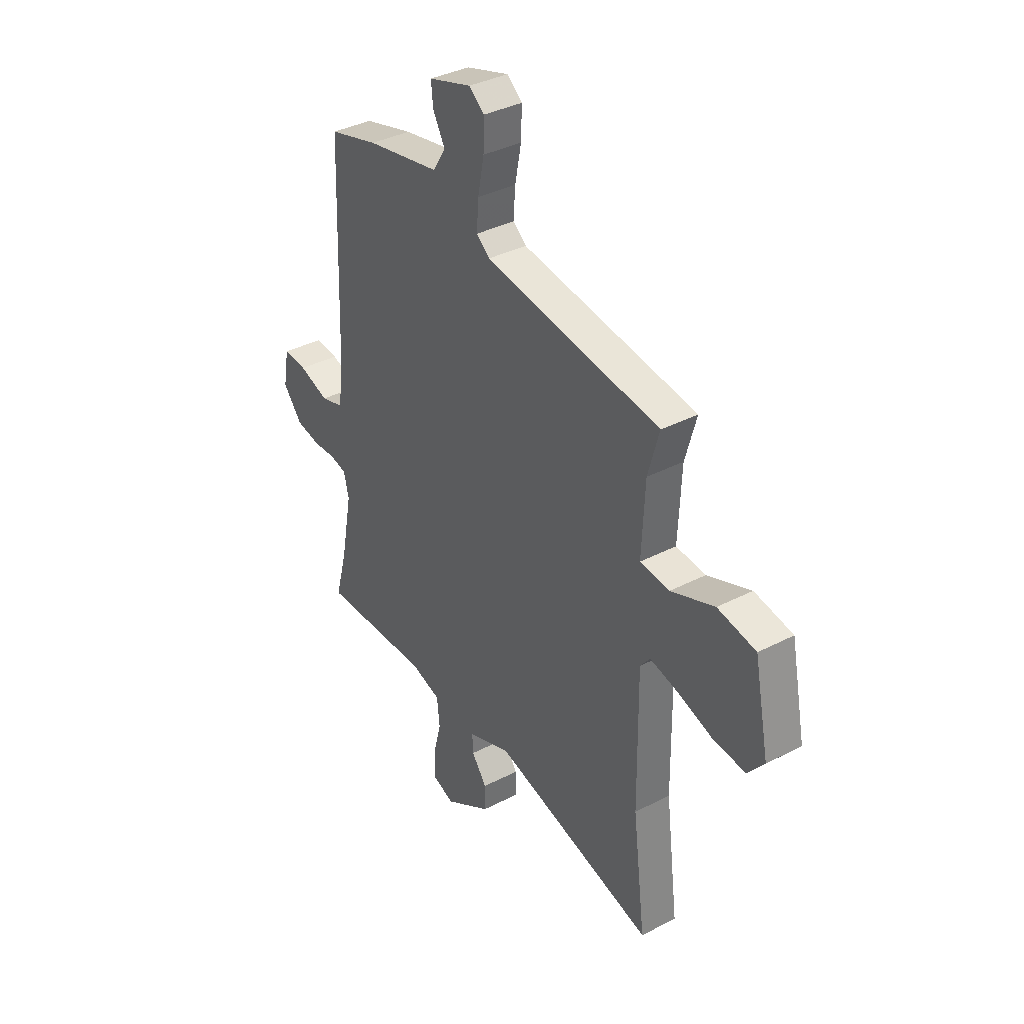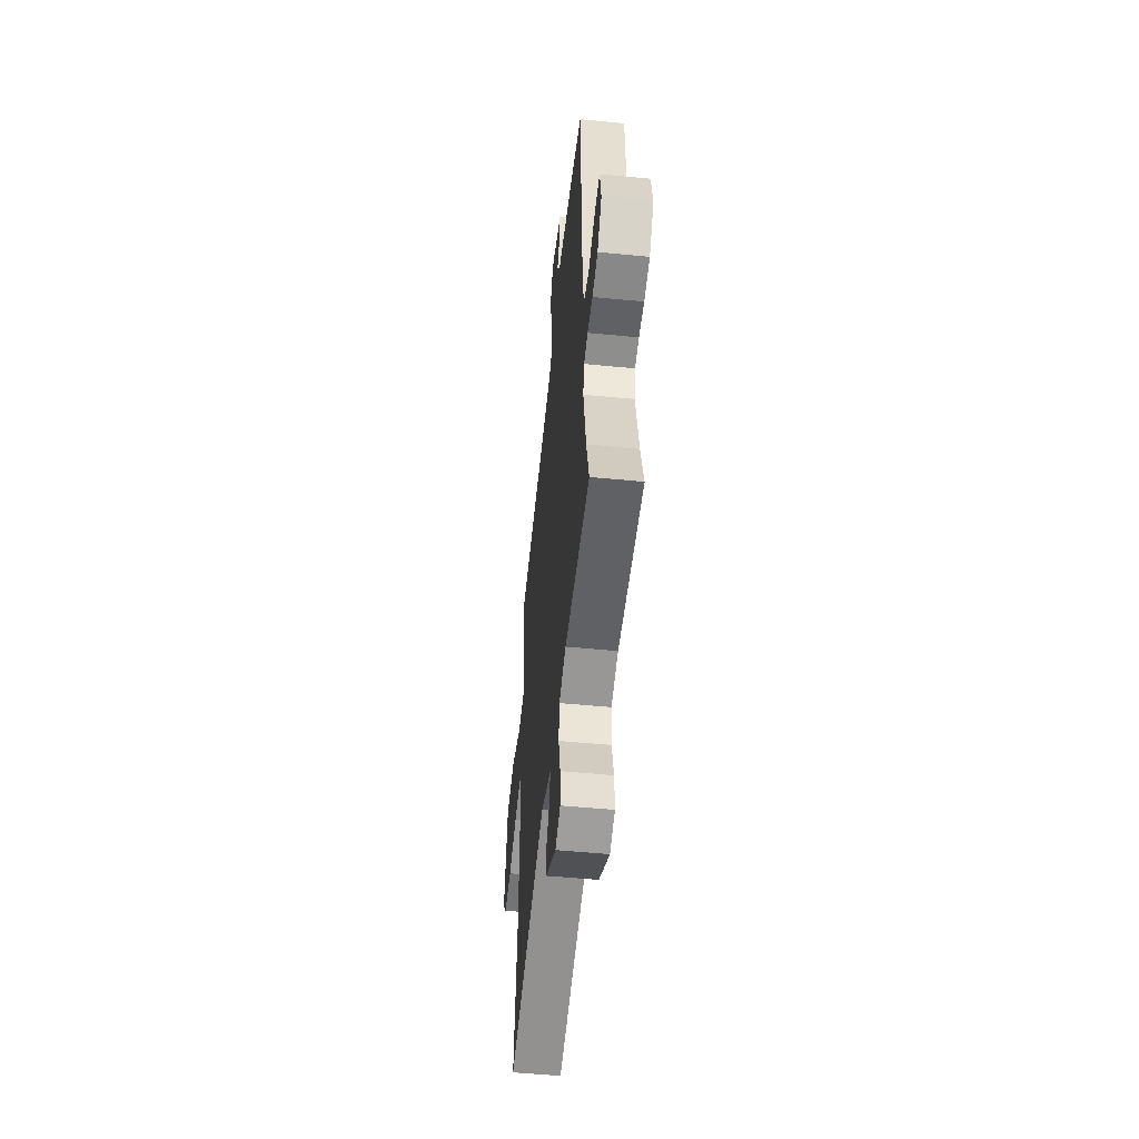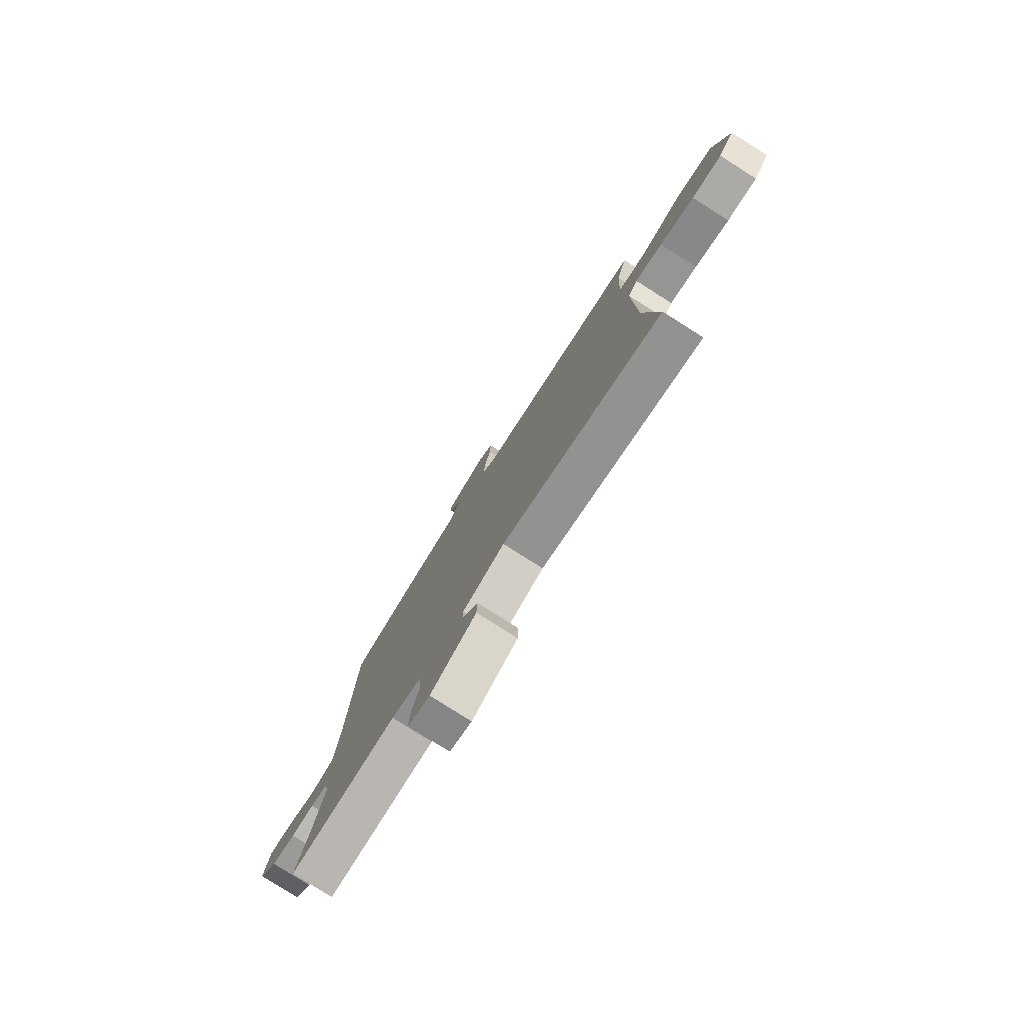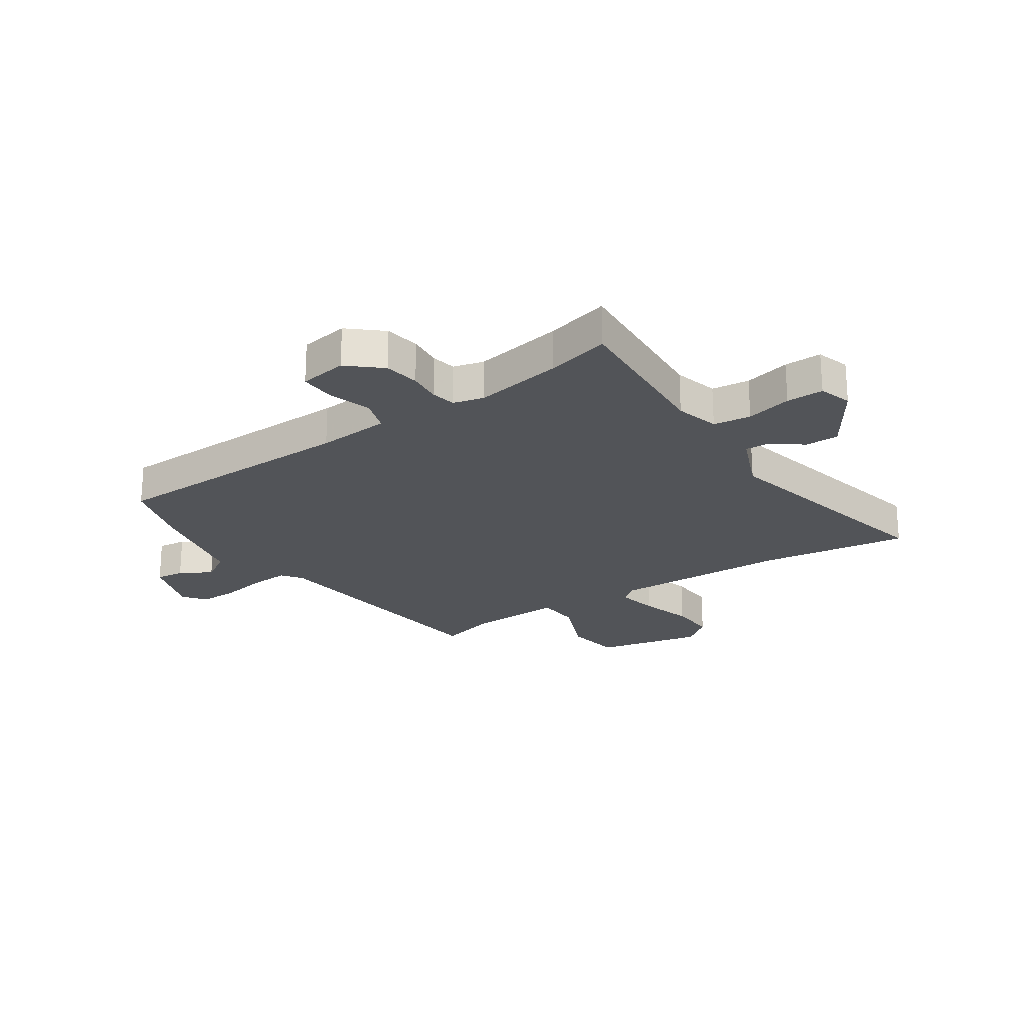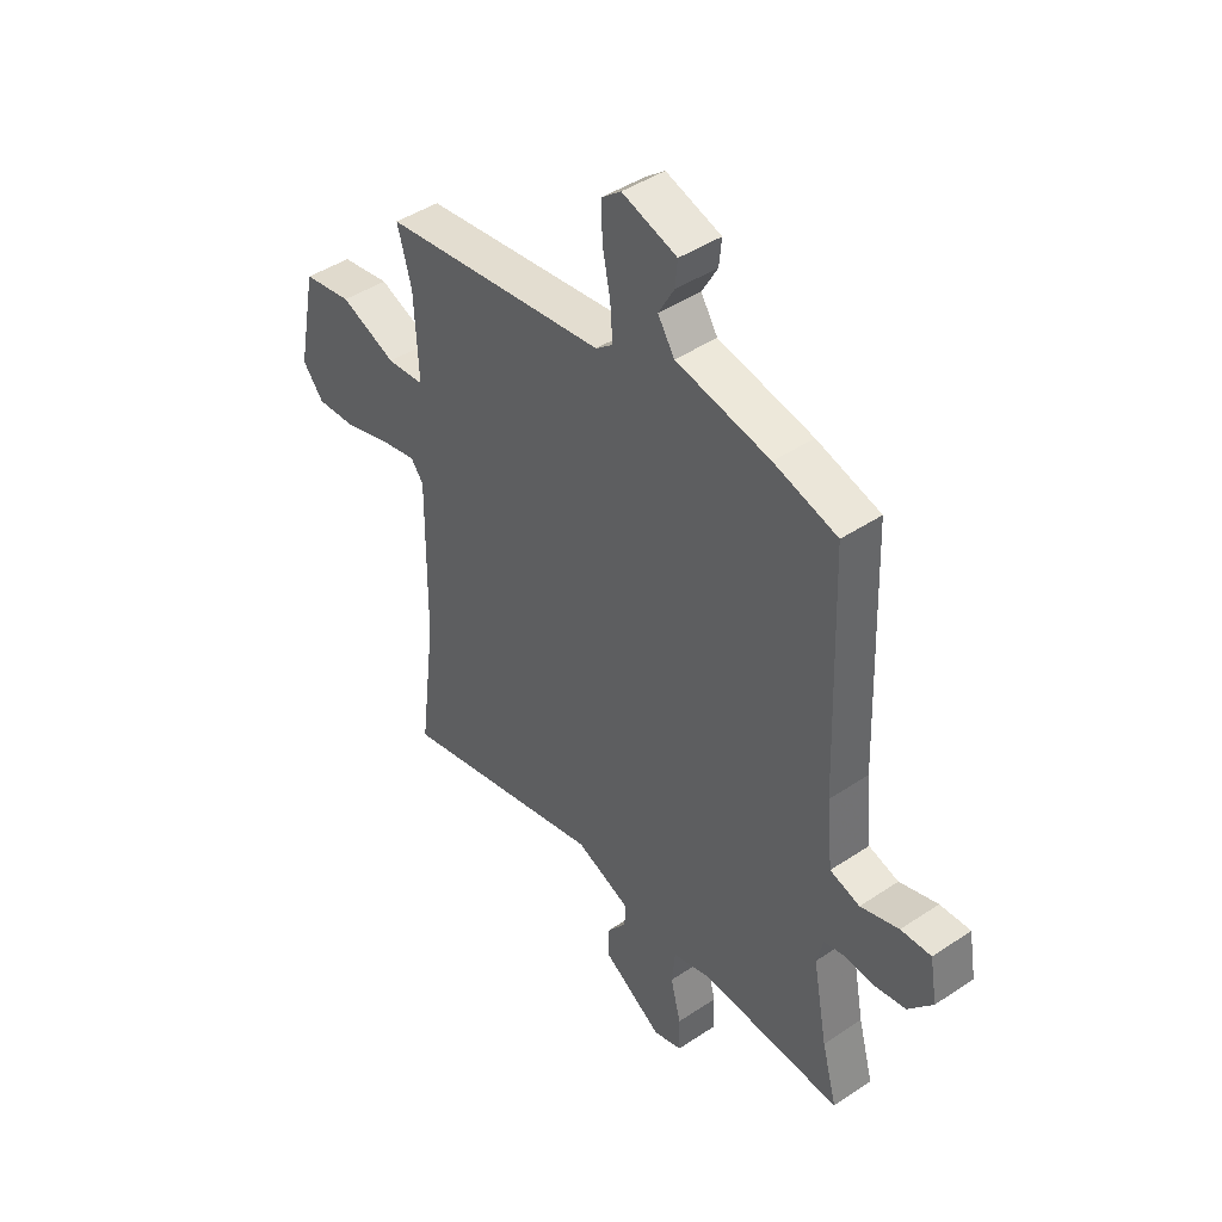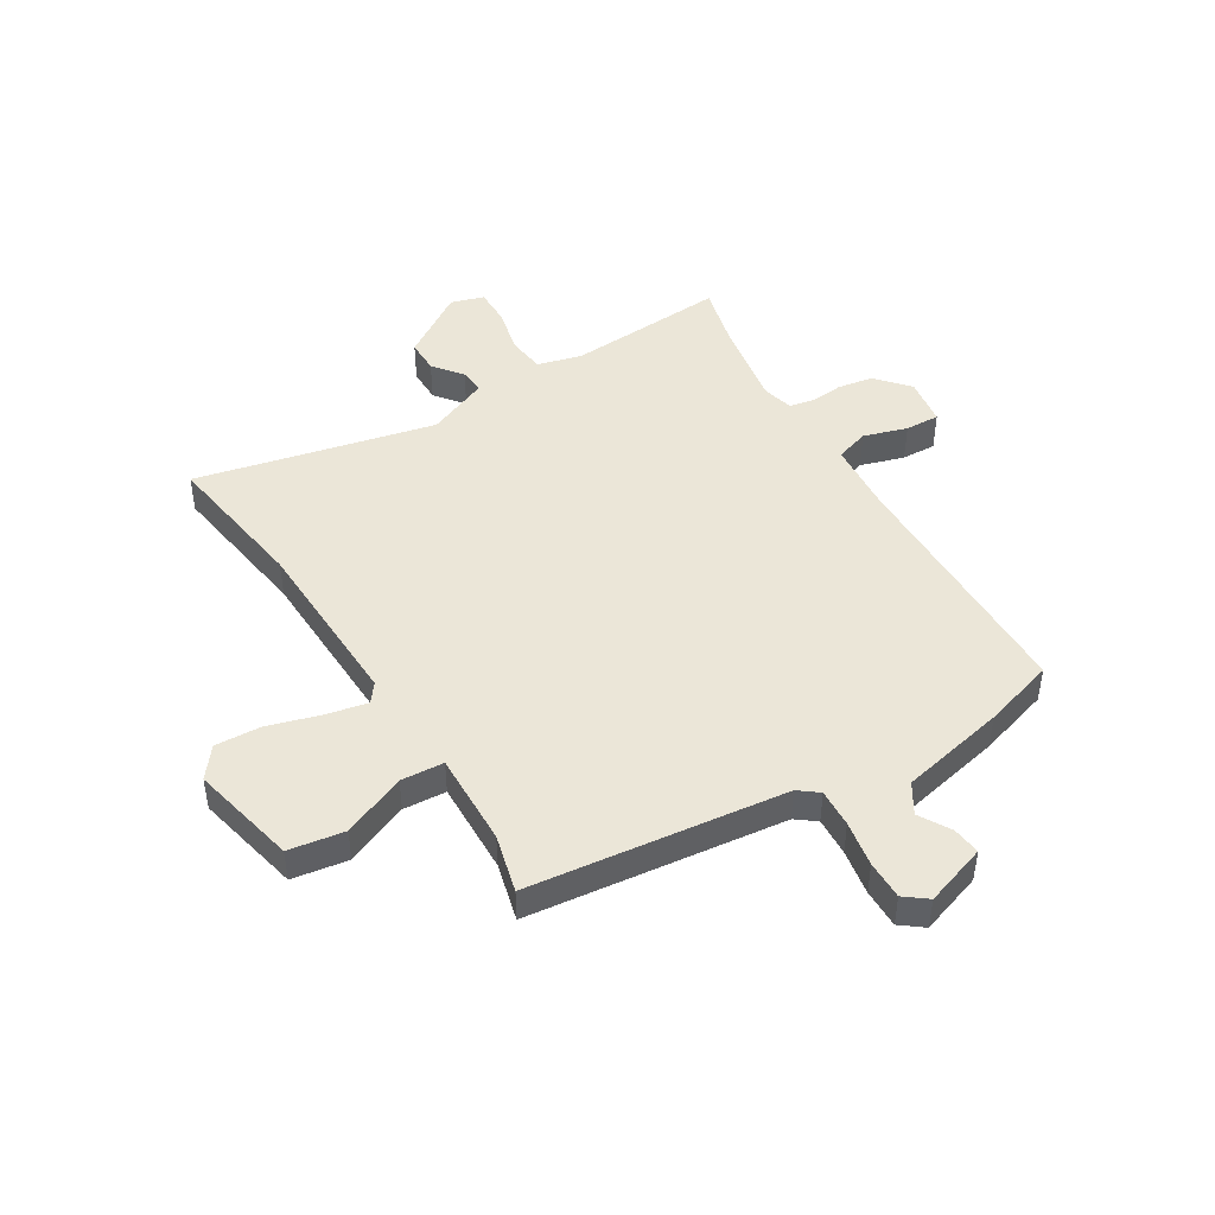
<metadata>
{"format":"obj","ext":"obj","renderer":"f3d","projection":"perspective","resolution":1024,"background":"white","views":[{"elev":36.9,"azim":-123.8,"up":"+Z"},{"elev":-52.0,"azim":84.0,"up":"+Z"},{"elev":-79.6,"azim":-122.4,"up":"+Z"},{"elev":-23.3,"azim":122.8,"up":"+Y"},{"elev":44.2,"azim":52.0,"up":"+Z"},{"elev":46.1,"azim":-32.6,"up":"+Y"}]}
</metadata>
<code>
v 0.483 0.07 -0.437
v 0.514 0.07 -0.551
v 0.226 0.07 -0.539
v 0.147 0.07 -0.562
v 0.14 0.07 -0.63
v 0.161 0.07 -0.712
v 0.163 0.07 -0.779
v 0.104 0.07 -0.799
v -0.017 0.07 -0.723
v -0.018 0.07 -0.662
v 0.022 0.07 -0.609
v 0.024 0.07 -0.563
v -0.088 0.07 -0.519
v -0.516 0.07 -0.626
v -0.482 0.07 -0.358
v -0.478 0.07 -0.039
v -0.504 0.07 -0.006
v -0.578 0.07 -0.023
v -0.672 0.07 -0.053
v -0.754 0.07 -0.059
v -0.797 0.07 -0.006
v -0.758 0.07 0.186
v -0.658 0.07 0.204
v -0.544 0.07 0.159
v -0.467 0.07 0.166
v -0.475 0.07 0.334
v -0.504 0.07 0.438
v -0.044 0.07 0.502
v -0.009 0.07 0.53
v -0.014 0.07 0.599
v -0.03 0.07 0.681
v -0.032 0.07 0.751
v 0.008 0.07 0.783
v 0.12 0.07 0.748
v 0.115 0.07 0.697
v 0.083 0.07 0.64
v 0.117 0.07 0.587
v 0.309 0.07 0.55
v 0.438 0.07 0.514
v 0.454 0.07 0.059
v 0.467 0.07 -0.072
v 0.528 0.07 -0.09
v 0.606 0.07 -0.064
v 0.668 0.07 -0.06
v 0.683 0.07 -0.146
v 0.633 0.07 -0.206
v 0.57 0.07 -0.218
v 0.51 0.07 -0.214
v 0.466 0.07 -0.224
v 0.453 0.07 -0.279
v 0.483 0 -0.437
v 0.514 0 -0.551
v 0.226 0 -0.539
v 0.147 0 -0.562
v 0.14 0 -0.63
v 0.161 0 -0.712
v 0.163 0 -0.779
v 0.104 0 -0.799
v -0.017 0 -0.723
v -0.018 0 -0.662
v 0.022 0 -0.609
v 0.024 0 -0.563
v -0.088 0 -0.519
v -0.516 0 -0.626
v -0.482 0 -0.358
v -0.478 0 -0.039
v -0.504 0 -0.006
v -0.578 0 -0.023
v -0.672 0 -0.053
v -0.754 0 -0.059
v -0.797 0 -0.006
v -0.758 0 0.186
v -0.658 0 0.204
v -0.544 0 0.159
v -0.467 0 0.166
v -0.475 0 0.334
v -0.504 0 0.438
v -0.044 0 0.502
v -0.009 0 0.53
v -0.014 0 0.599
v -0.03 0 0.681
v -0.032 0 0.751
v 0.008 0 0.783
v 0.12 0 0.748
v 0.115 0 0.697
v 0.083 0 0.64
v 0.117 0 0.587
v 0.309 0 0.55
v 0.438 0 0.514
v 0.454 0 0.059
v 0.467 0 -0.072
v 0.528 0 -0.09
v 0.606 0 -0.064
v 0.668 0 -0.06
v 0.683 0 -0.146
v 0.633 0 -0.206
v 0.57 0 -0.218
v 0.51 0 -0.214
v 0.466 0 -0.224
v 0.453 0 -0.279
f 46 47 48
f 45 46 48
f 44 45 48
f 43 44 48
f 42 43 48
f 41 42 48 49
f 40 41 49 50
f 39 40 50
f 38 39 50
f 37 38 50
f 34 35 36
f 33 34 36
f 32 33 36
f 31 32 36
f 30 31 36
f 37 50 1
f 36 37 1
f 30 36 1
f 29 30 1
f 26 27 28
f 25 26 28
f 22 23 24
f 21 22 24
f 20 21 24
f 19 20 24
f 18 19 24
f 17 18 24 25
f 16 17 25 28
f 13 14 15
f 28 29 1
f 16 28 1
f 15 16 1
f 13 15 1
f 12 13 1
f 9 10 11
f 8 9 11
f 7 8 11
f 6 7 11
f 5 6 11
f 1 2 3
f 1 3 4
f 12 1 4
f 4 5 11 12
f 98 97 96
f 98 96 95
f 98 95 94
f 98 94 93
f 98 93 92
f 99 98 92 91
f 100 99 91 90
f 100 90 89
f 100 89 88
f 100 88 87
f 86 85 84
f 86 84 83
f 86 83 82
f 86 82 81
f 86 81 80
f 51 100 87
f 51 87 86
f 51 86 80
f 51 80 79
f 78 77 76
f 78 76 75
f 74 73 72
f 74 72 71
f 74 71 70
f 74 70 69
f 74 69 68
f 75 74 68 67
f 78 75 67 66
f 65 64 63
f 51 79 78
f 51 78 66
f 51 66 65
f 51 65 63
f 51 63 62
f 61 60 59
f 61 59 58
f 61 58 57
f 61 57 56
f 61 56 55
f 53 52 51
f 54 53 51
f 54 51 62
f 62 61 55 54
f 1 51 52 2
f 2 52 53 3
f 3 53 54 4
f 4 54 55 5
f 5 55 56 6
f 6 56 57 7
f 7 57 58 8
f 8 58 59 9
f 9 59 60 10
f 10 60 61 11
f 11 61 62 12
f 12 62 63 13
f 13 63 64 14
f 14 64 65 15
f 15 65 66 16
f 16 66 67 17
f 17 67 68 18
f 18 68 69 19
f 19 69 70 20
f 20 70 71 21
f 21 71 72 22
f 22 72 73 23
f 23 73 74 24
f 24 74 75 25
f 25 75 76 26
f 26 76 77 27
f 27 77 78 28
f 28 78 79 29
f 29 79 80 30
f 30 80 81 31
f 31 81 82 32
f 32 82 83 33
f 33 83 84 34
f 34 84 85 35
f 35 85 86 36
f 36 86 87 37
f 37 87 88 38
f 38 88 89 39
f 39 89 90 40
f 40 90 91 41
f 41 91 92 42
f 42 92 93 43
f 43 93 94 44
f 44 94 95 45
f 45 95 96 46
f 46 96 97 47
f 47 97 98 48
f 48 98 99 49
f 49 99 100 50
f 50 100 51 1

</code>
